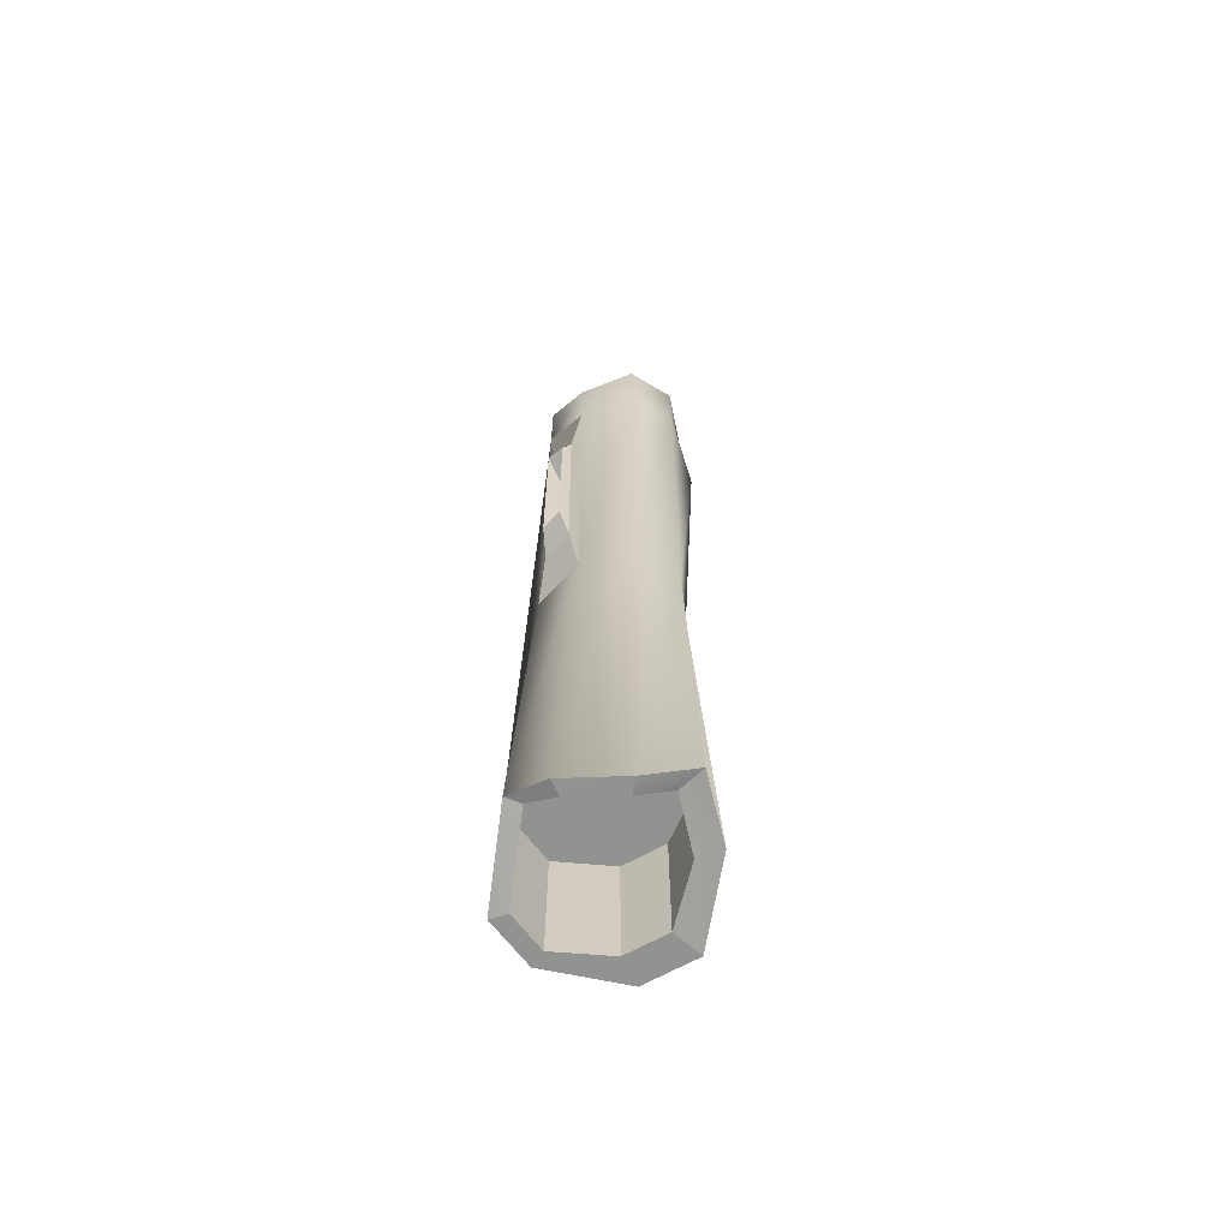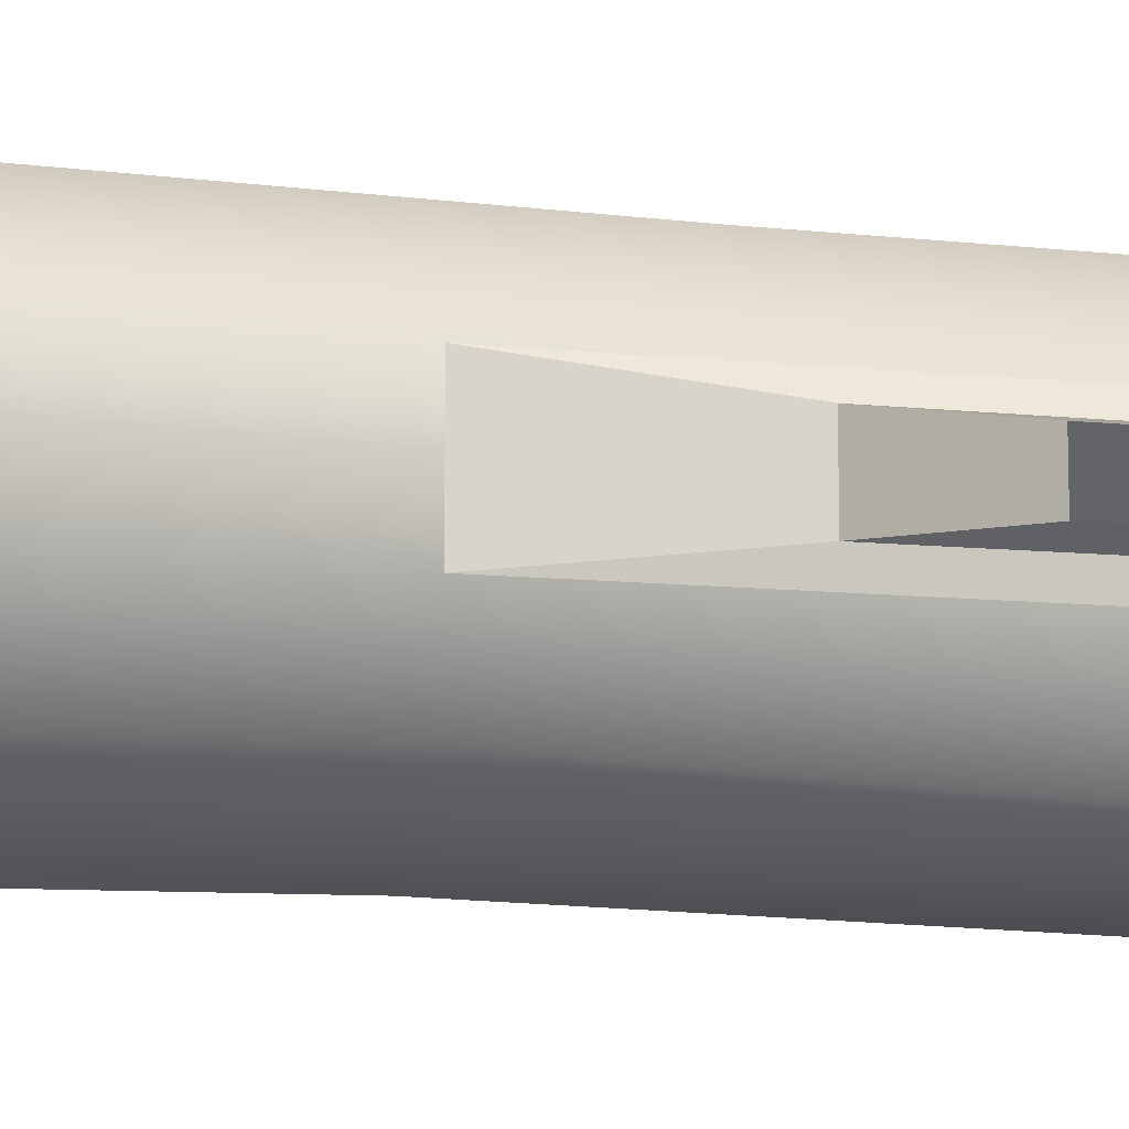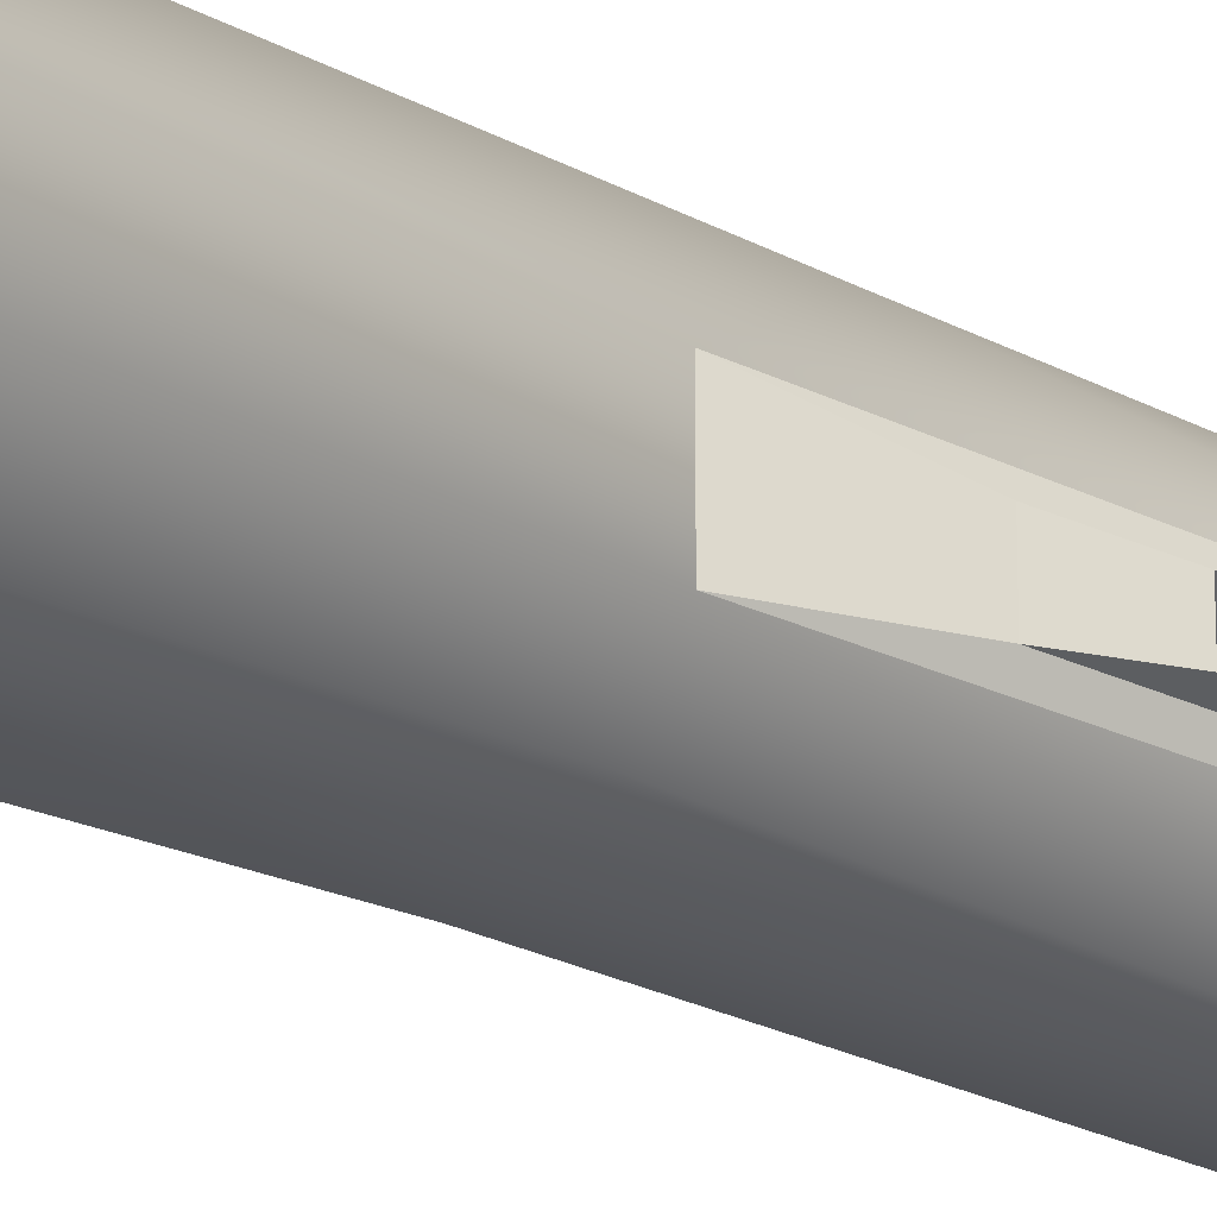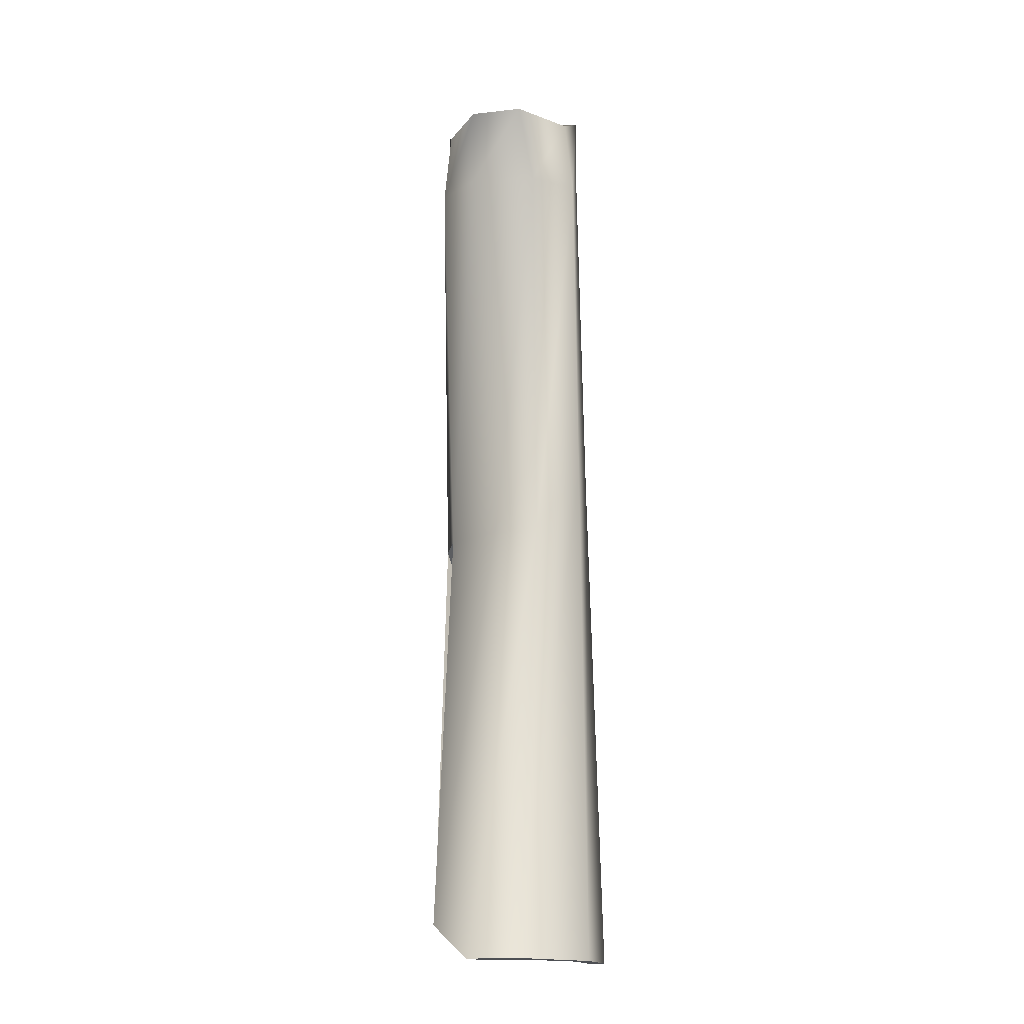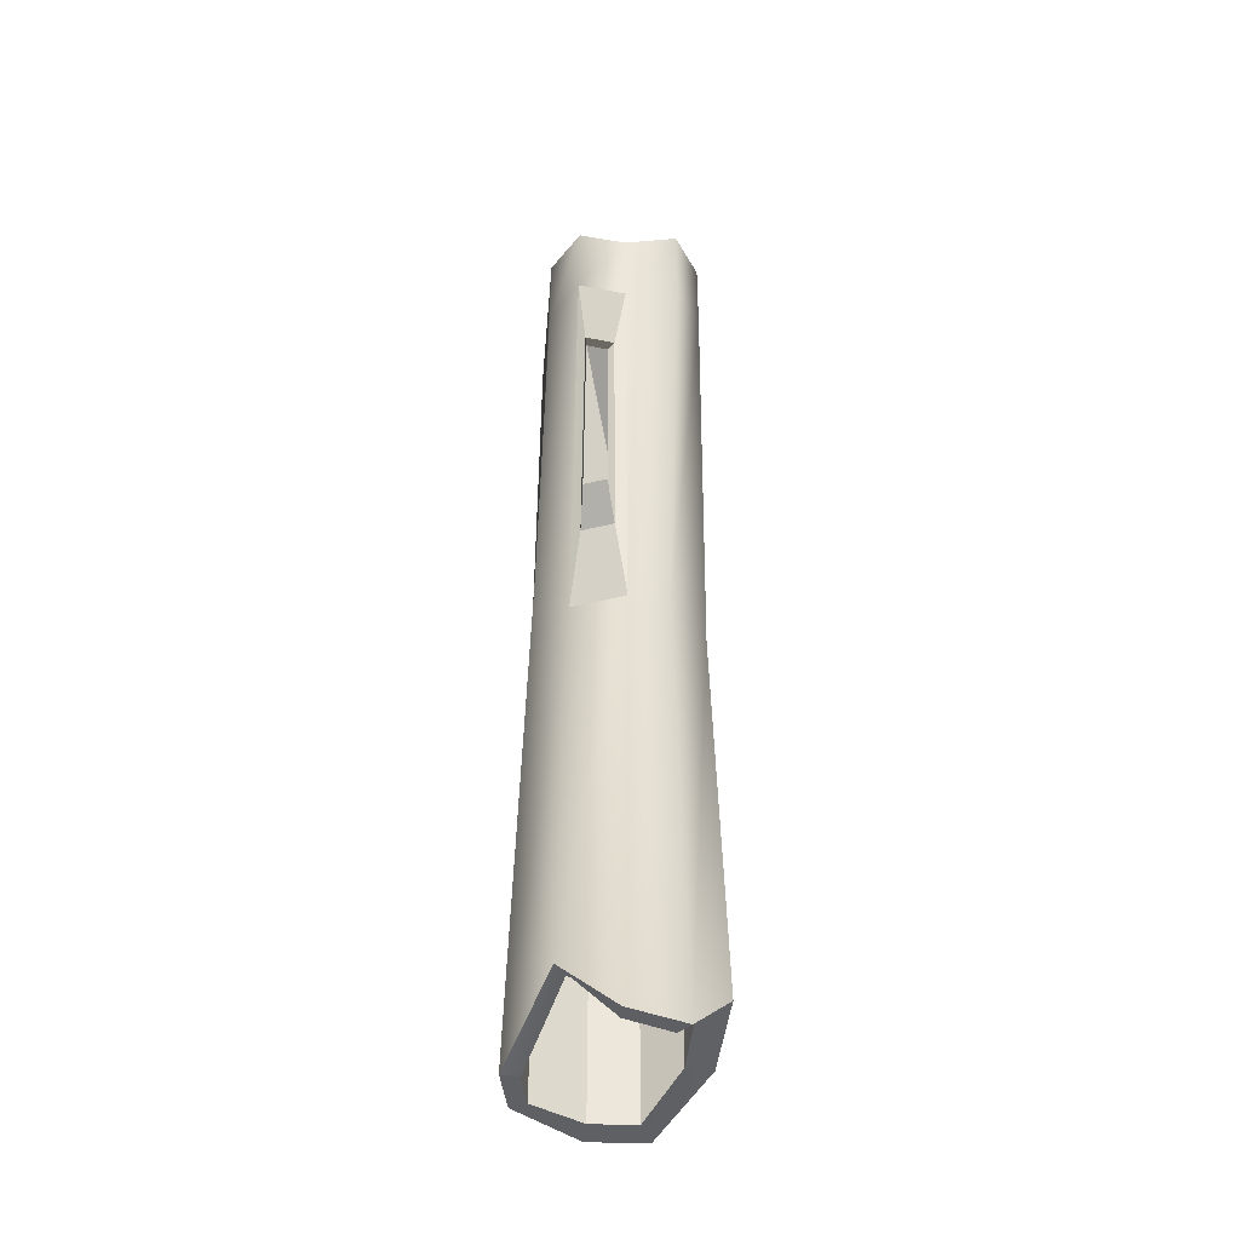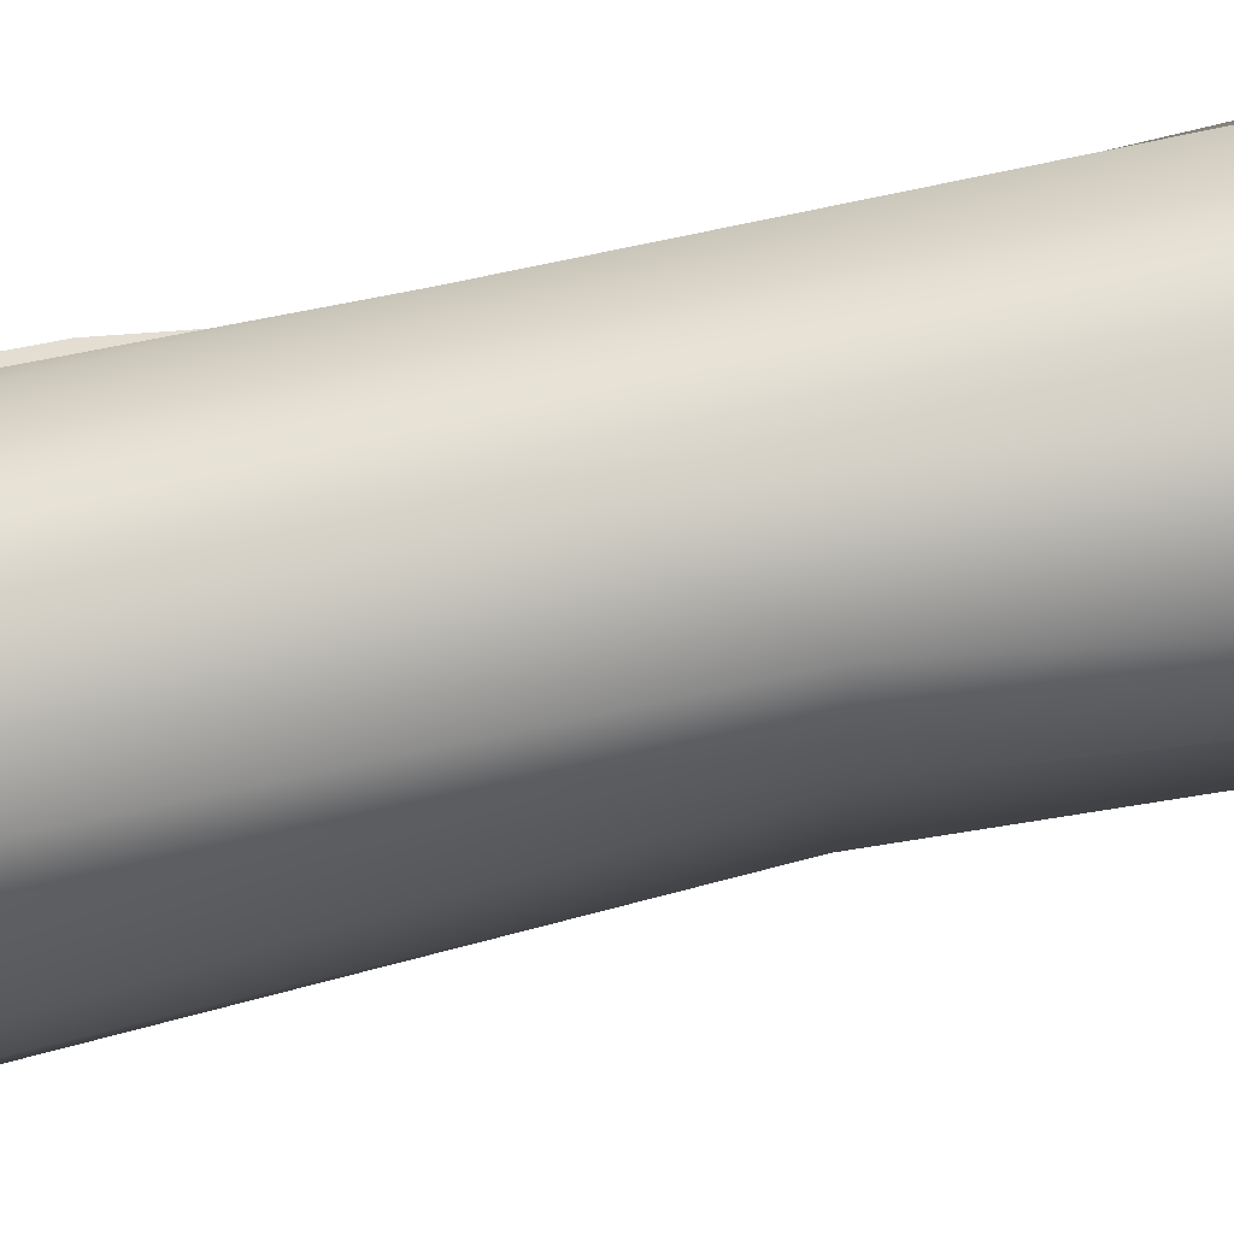
<metadata>
{"format":"obj","ext":"obj","renderer":"f3d","projection":"perspective","resolution":1024,"background":"white","views":[{"elev":-66.3,"azim":138.0,"up":"+Y"},{"elev":-19.1,"azim":80.8,"up":"+Z"},{"elev":-22.5,"azim":48.1,"up":"+Z"},{"elev":-17.5,"azim":-58.7,"up":"+Y"},{"elev":-42.2,"azim":106.5,"up":"+Y"},{"elev":65.0,"azim":-102.0,"up":"+Z"}]}
</metadata>
<code>
o Mana Wood mesh
g Mana Wood
v -0.2877 -0.05213 0.05995
v -0.212 0.9712 0.08594
v -0.248 -0.05213 0.1764
v -0.1995 0.9712 0.1974
v -0.08942 -0.05399 0.2662
v -0.08942 1.124 0.2551
v 0.02491 -0.05399 0.2447
v 0.02491 1.124 0.2119
v 0.1076 0.09699 0.1219
v 0.06596 0.9712 0.1219
v 0.1076 -0.01059 -0.002034
v 0.06596 0.9712 -0.002034
v 0.002225 -0.000774 -0.09699
v 0.002225 0.9712 -0.07229
v -0.1121 0.1068 -0.1434
v -0.1121 0.9712 -0.1187
v -0.1124 0.4754 -0.07282
v -0.1124 0.8103 -0.06325
v -0.1513 0.4461 -0.04881
v -0.1408 0.8103 -0.03846
v -0.2127 0.03128 -0.08142
v -0.1855 0.9712 -0.05472
v -0.2812 1.911 0.05934
v -0.2127 1.911 0.1981
v -0.1121 1.911 0.2601
v 0.002225 1.982 0.2073
v 0.07685 1.982 0.1123
v -0.03144 0.9328 0.01646
v -0.0296 1.104 0.01484
v -0.03144 0.9328 -0.004535
v -0.0296 1.092 -0.004535
v 0.07685 1.911 -0.002034
v 0.002225 1.982 -0.1066
v -0.1121 1.982 -0.1281
v -0.2415 1.911 -0.05714
v -0.2921 2.1 0.064
v -0.2524 2.1 0.1805
v -0.1121 2.1 0.2384
v 0.002225 2.17 0.2073
v 0.07685 2.17 0.1123
v 0.07685 2.1 -0.002034
v 0.002225 2.17 -0.1066
v -0.1121 2.17 -0.1281
v -0.2127 2.1 -0.05654
v -0.2174 0.2386 0.05995
v -0.08372 0.2386 0.05995
v -0.1862 0.2386 0.1517
v -0.2189 1.879 0.05995
v -0.08368 1.879 0.05995
v -0.1873 1.879 0.1527
v -0.08426 0.2386 0.2284
v -0.1072 1.879 0.2021
v 0.005821 0.2386 0.2114
v -0.01607 1.95 0.1754
v 0.07268 0.2386 0.1088
v 0.04339 1.95 0.09974
v 0.07268 0.2386 0.01111
v 0.04339 1.879 0.01057
v -0.01686 0.2386 -0.0637
v -0.01607 1.95 -0.07468
v -0.1069 0.2386 -0.08066
v -0.1072 1.95 -0.09183
v -0.1862 0.2386 -0.03183
v -0.1873 1.879 -0.03286
v 0.04339 2.17 0.09974
v -0.01607 2.17 0.1754
v 0.04339 2.1 0.01057
v -0.1072 2.1 0.2021
v -0.227 2.1 0.1568
v -0.2586 2.1 0.064
v -0.1873 2.1 -0.03286
v -0.1072 2.17 -0.09183
v -0.01607 2.17 -0.07468
v 0.07268 -0.01059 0.01111
v -0.01686 -0.000774 -0.0637
v 0.07268 0.09699 0.1088
v -0.1069 0.1068 -0.08066
v -0.1862 0.03128 -0.03183
v -0.2174 -0.05213 0.05995
v -0.1862 -0.05213 0.1517
v -0.08426 -0.05399 0.2284
v 0.005821 -0.05399 0.2114
v 0.07627 1.172 0.09727
v 0.08282 1.781 0.0915
v 0.07627 1.172 0.02262
v 0.08282 1.738 0.02262
v 0.09678 1.287 0.08704
v 0.1015 1.729 0.08285
v 0.09678 1.287 0.03285
v 0.1015 1.698 0.03285
v 0.03009 1.103 0.04936
v 0.0333 1.4 0.04654
v 0.03009 1.103 0.01289
v 0.0333 1.379 0.01289
v -0.1105 0.3085 -0.1057
v -0.1105 0.8902 -0.08909
v -0.1781 0.2577 -0.06401
v -0.1599 0.8902 -0.04604
f 45 46 47
f 47 46 51
f 51 46 53
f 53 46 55
f 55 46 57
f 57 46 59
f 59 46 61
f 61 46 63
f 63 46 45
f 50 49 48
f 52 49 50
f 54 49 52
f 56 49 54
f 58 49 56
f 60 49 58
f 62 49 60
f 64 49 62
f 48 49 64
f 4 2 1
f 1 3 4
f 6 4 3
f 3 5 6
f 8 6 5
f 5 7 8
f 10 8 7
f 7 9 10
f 12 10 9
f 9 11 12
f 14 12 11
f 11 13 14
f 16 14 13
f 13 15 16
f 20 18 17
f 17 19 20
f 2 22 21
f 21 1 2
f 24 23 2
f 2 4 24
f 25 24 4
f 4 6 25
f 26 25 6
f 6 8 26
f 27 26 8
f 8 10 27
f 31 29 28
f 28 30 31
f 33 32 12
f 12 14 33
f 34 33 14
f 14 16 34
f 35 34 16
f 16 22 35
f 23 35 22
f 22 2 23
f 37 36 23
f 23 24 37
f 38 37 24
f 24 25 38
f 39 38 25
f 25 26 39
f 40 39 26
f 26 27 40
f 41 40 27
f 27 32 41
f 42 41 32
f 32 33 42
f 43 42 33
f 33 34 43
f 44 43 34
f 34 35 44
f 36 44 35
f 35 23 36
f 66 39 40
f 40 65 66
f 65 40 41
f 41 67 65
f 68 38 39
f 39 66 68
f 69 37 38
f 38 68 69
f 70 36 37
f 37 69 70
f 71 44 36
f 36 70 71
f 72 43 44
f 44 71 72
f 73 42 43
f 43 72 73
f 67 41 42
f 42 73 67
f 54 66 65
f 65 56 54
f 56 65 67
f 67 58 56
f 52 68 66
f 66 54 52
f 50 69 68
f 68 52 50
f 48 70 69
f 69 50 48
f 64 71 70
f 70 48 64
f 62 72 71
f 71 64 62
f 60 73 72
f 72 62 60
f 58 67 73
f 73 60 58
f 75 13 11
f 11 74 75
f 74 11 9
f 9 76 74
f 77 15 13
f 13 75 77
f 78 21 15
f 15 77 78
f 79 1 21
f 21 78 79
f 80 3 1
f 1 79 80
f 81 5 3
f 3 80 81
f 82 7 5
f 5 81 82
f 76 9 7
f 7 82 76
f 59 75 74
f 74 57 59
f 57 74 76
f 76 55 57
f 61 77 75
f 75 59 61
f 63 78 77
f 77 61 63
f 45 79 78
f 78 63 45
f 47 80 79
f 79 45 47
f 51 81 80
f 80 47 51
f 53 82 81
f 81 51 53
f 55 76 82
f 82 53 55
f 84 27 10
f 10 83 84
f 83 10 12
f 12 85 83
f 86 32 27
f 27 84 86
f 85 12 32
f 32 86 85
f 88 84 83
f 83 87 88
f 87 83 85
f 85 89 87
f 90 86 84
f 84 88 90
f 89 85 86
f 86 90 89
f 92 88 87
f 87 91 92
f 91 87 89
f 89 93 91
f 94 90 88
f 88 92 94
f 93 89 90
f 90 94 93
f 96 16 15
f 15 95 96
f 95 15 21
f 21 97 95
f 98 22 16
f 16 96 98
f 97 21 22
f 22 98 97
f 29 92 91
f 91 28 29
f 28 91 93
f 93 30 28
f 31 94 92
f 92 29 31
f 30 93 94
f 94 31 30
f 18 96 95
f 95 17 18
f 17 95 97
f 97 19 17
f 20 98 96
f 96 18 20
f 19 97 98
f 98 20 19

</code>
